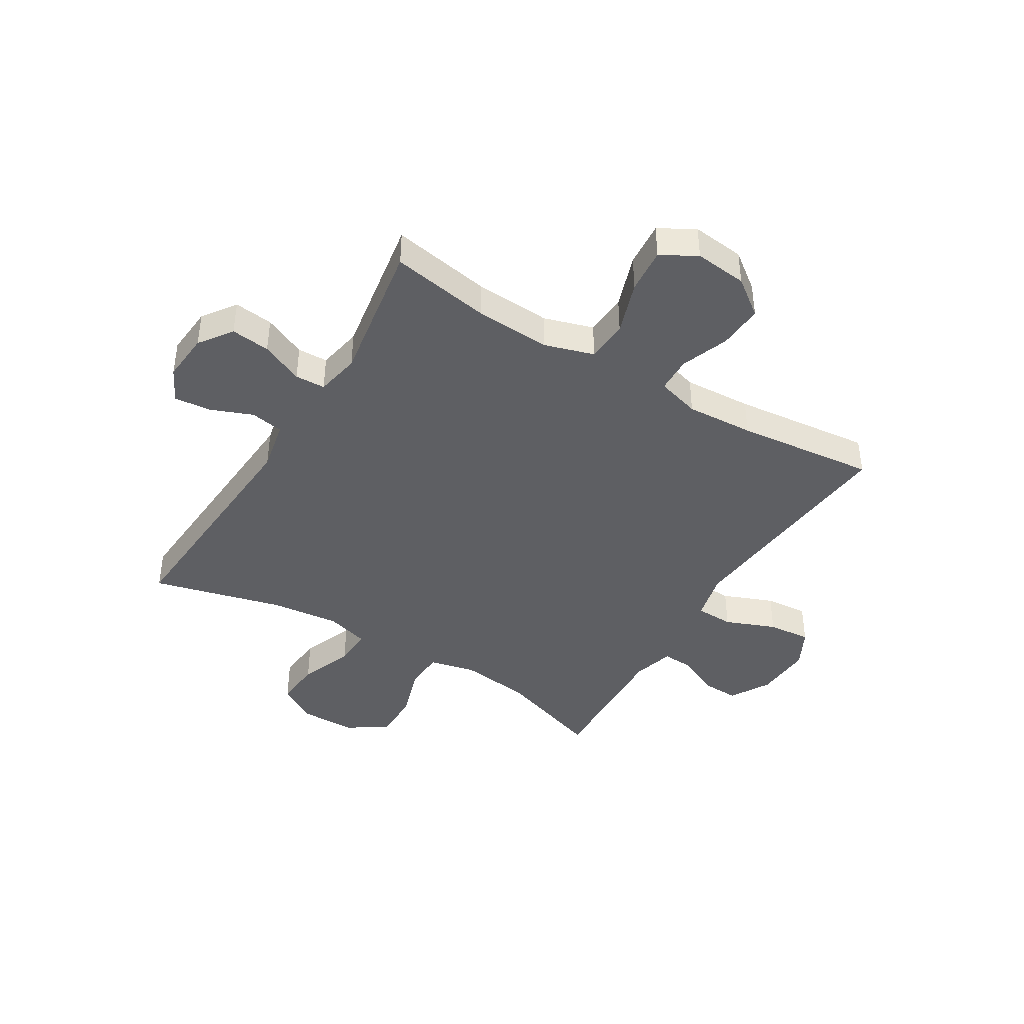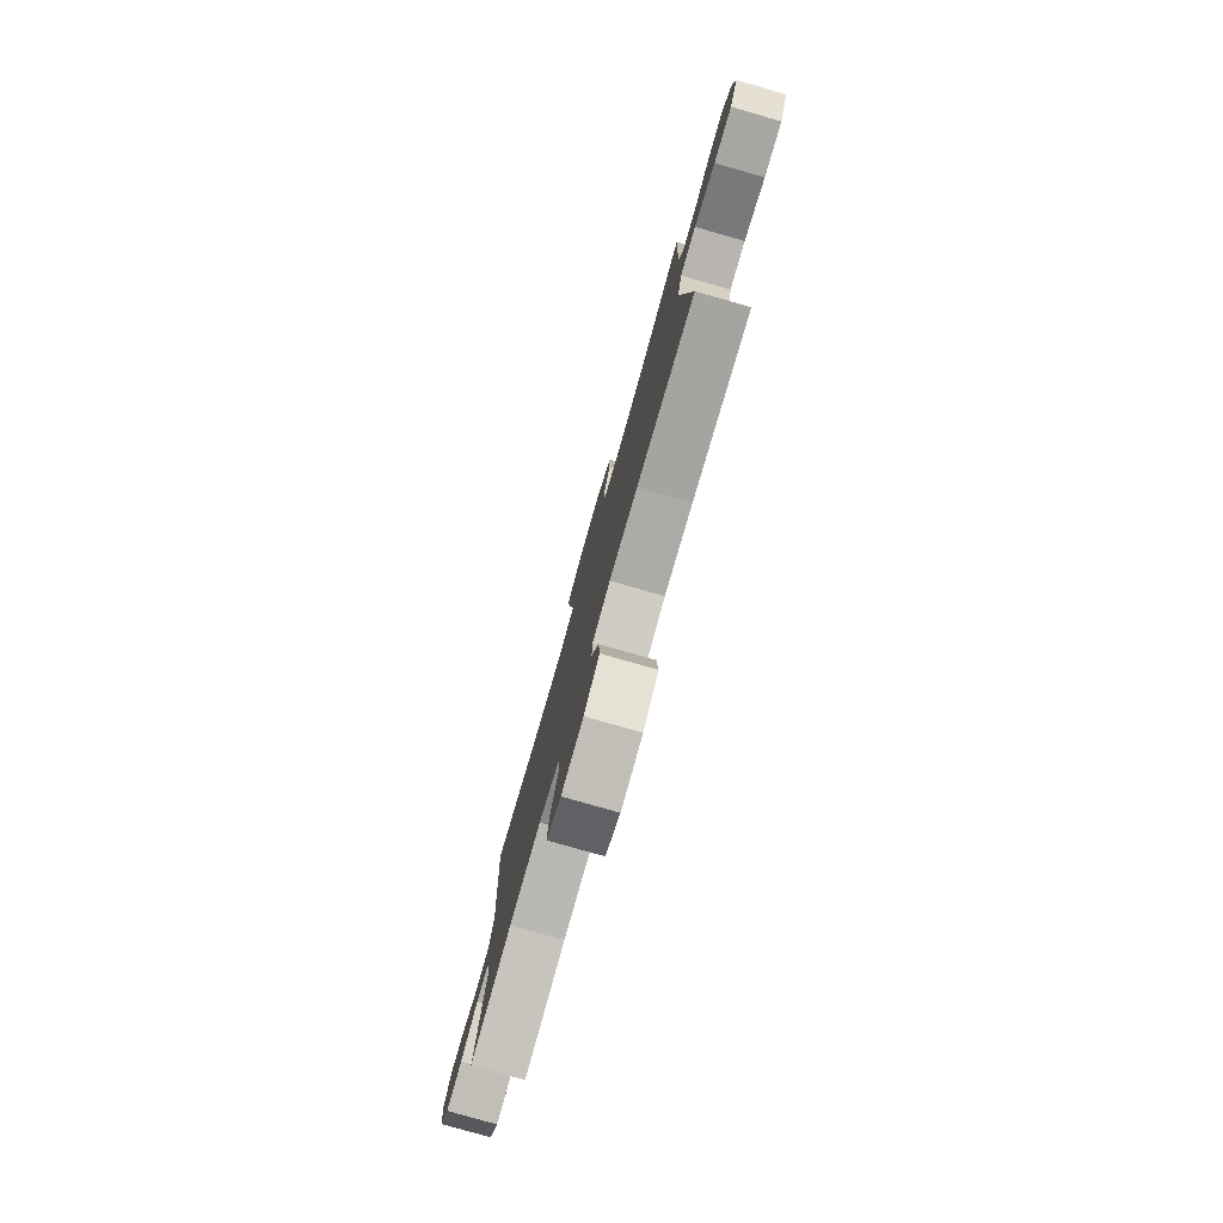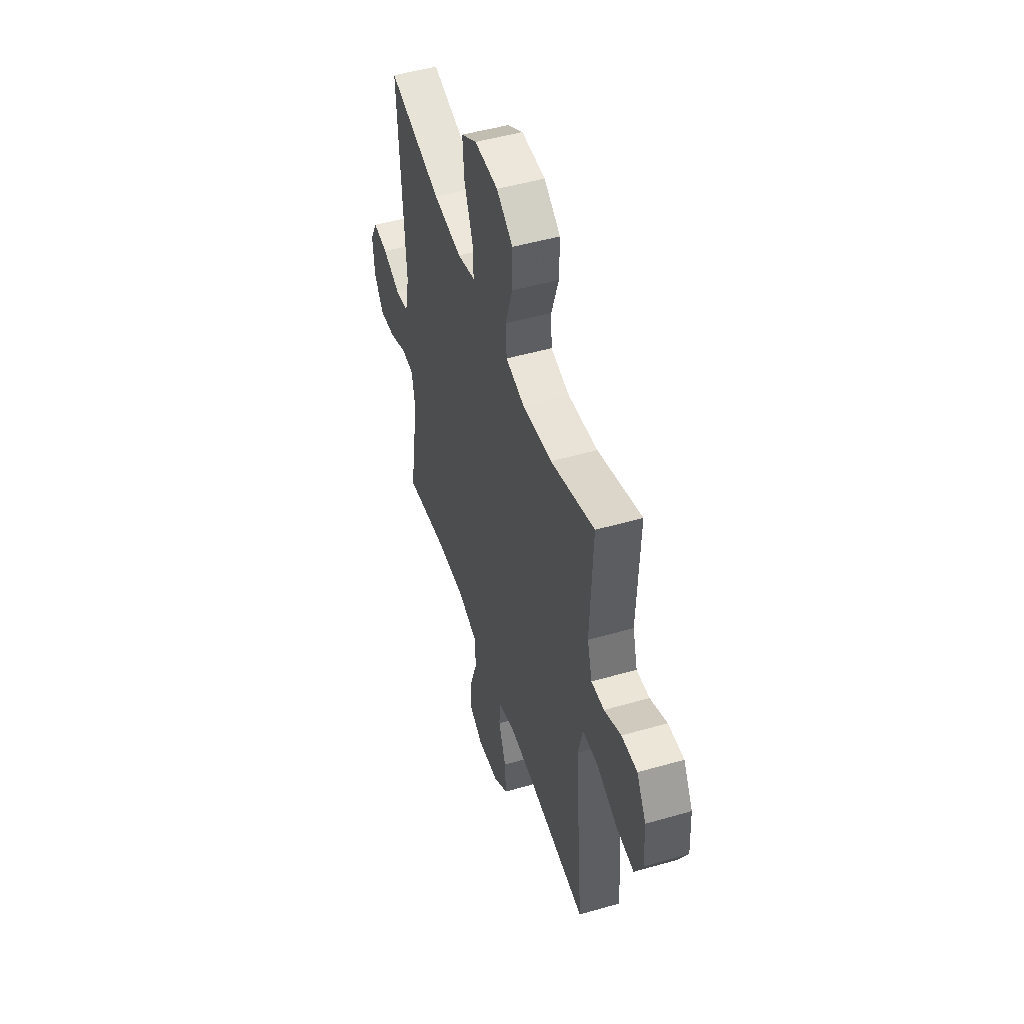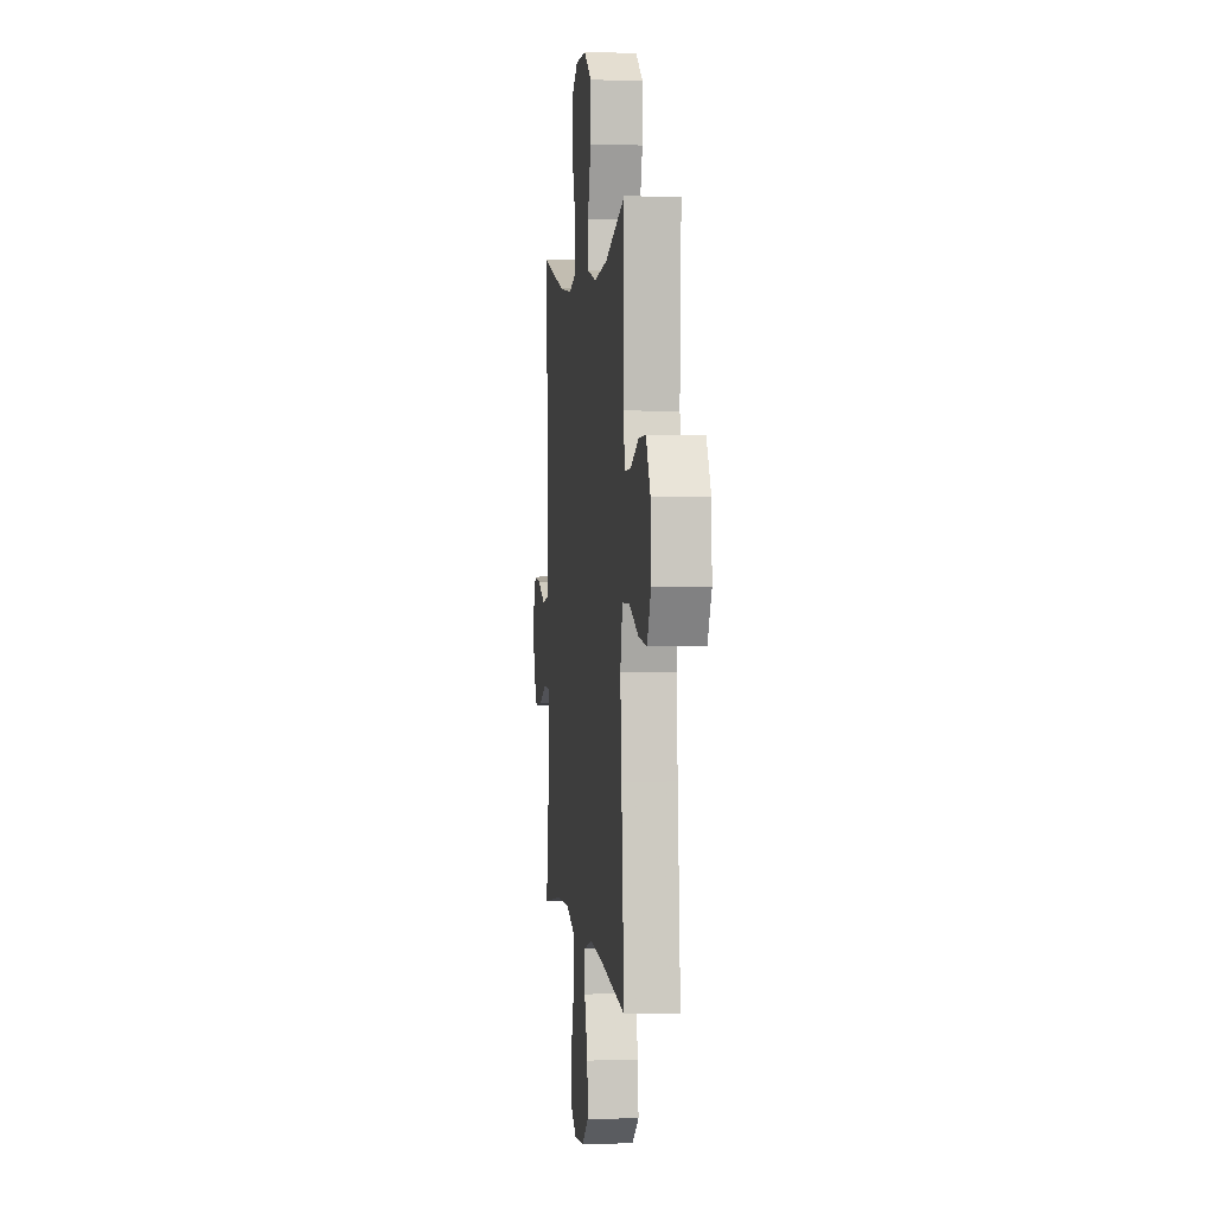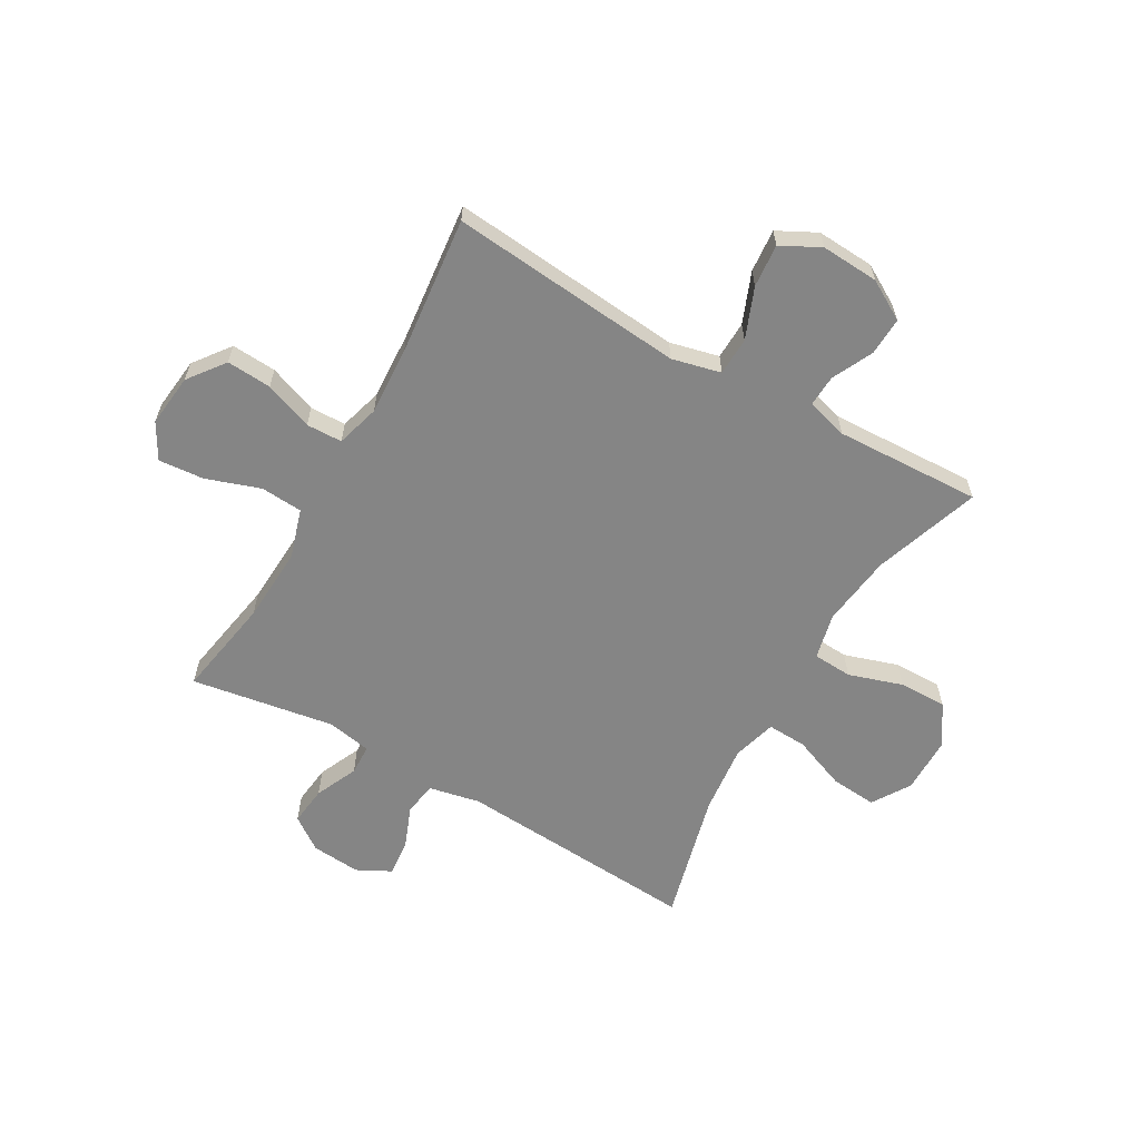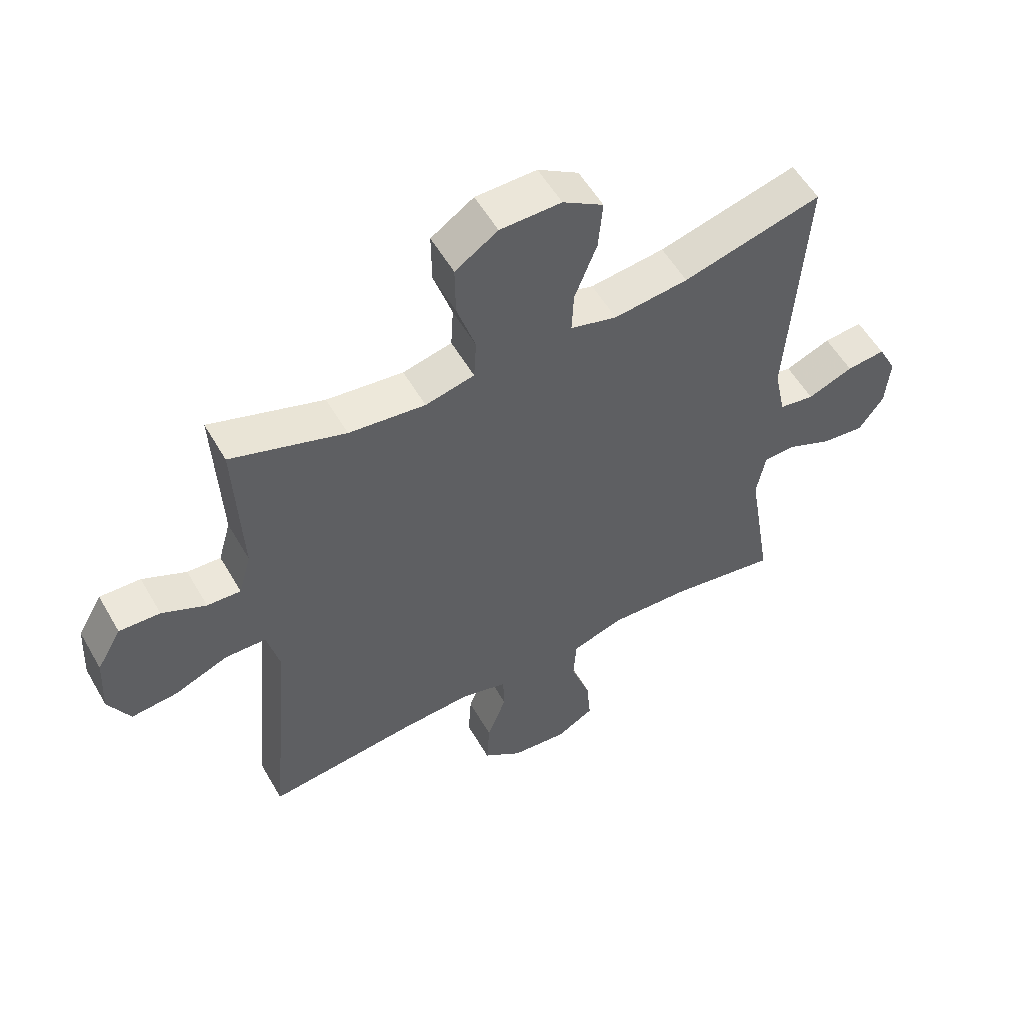
<metadata>
{"format":"obj","ext":"obj","renderer":"f3d","projection":"perspective","resolution":1024,"background":"white","views":[{"elev":-41.9,"azim":148.7,"up":"+Y"},{"elev":-79.6,"azim":-105.9,"up":"+Z"},{"elev":49.7,"azim":-107.6,"up":"+Z"},{"elev":2.3,"azim":-96.6,"up":"+Z"},{"elev":-61.7,"azim":-119.9,"up":"+Y"},{"elev":55.3,"azim":-29.6,"up":"+Z"}]}
</metadata>
<code>
v 0.5 0.07 0.5
v 0.472 0.07 0.067
v 0.491 0.07 -0.024
v 0.55 0.07 -0.034
v 0.626 0.07 -0.004
v 0.691 0.07 0.002
v 0.722 0.07 -0.058
v 0.715 0.07 -0.146
v 0.673 0.07 -0.205
v 0.603 0.07 -0.197
v 0.527 0.07 -0.163
v 0.473 0.07 -0.165
v 0.458 0.07 -0.244
v 0.5 0.07 -0.5
v 0.321 0.07 -0.469
v 0.186 0.07 -0.462
v 0.098 0.07 -0.489
v 0.093 0.07 -0.564
v 0.126 0.07 -0.66
v 0.133 0.07 -0.741
v 0.07 0.07 -0.777
v -0.024 0.07 -0.767
v -0.089 0.07 -0.718
v -0.084 0.07 -0.638
v -0.052 0.07 -0.552
v -0.054 0.07 -0.488
v -0.131 0.07 -0.466
v -0.252 0.07 -0.473
v -0.5 0.07 -0.5
v -0.474 0.07 -0.217
v -0.462 0.07 -0.082
v -0.483 0.07 0.005
v -0.551 0.07 0.007
v -0.641 0.07 -0.029
v -0.718 0.07 -0.036
v -0.754 0.07 0.033
v -0.748 0.07 0.136
v -0.707 0.07 0.207
v -0.639 0.07 0.204
v -0.566 0.07 0.169
v -0.51 0.07 0.166
v -0.489 0.07 0.24
v -0.5 0.07 0.5
v -0.31 0.07 0.436
v -0.182 0.07 0.42
v -0.1 0.07 0.439
v -0.096 0.07 0.509
v -0.127 0.07 0.605
v -0.128 0.07 0.691
v -0.057 0.07 0.738
v 0.045 0.07 0.739
v 0.113 0.07 0.696
v 0.106 0.07 0.613
v 0.069 0.07 0.518
v 0.066 0.07 0.448
v 0.144 0.07 0.426
v 0.268 0.07 0.44
v 0.5 0 0.5
v 0.472 0 0.067
v 0.491 0 -0.024
v 0.55 0 -0.034
v 0.626 0 -0.004
v 0.691 0 0.002
v 0.722 0 -0.058
v 0.715 0 -0.146
v 0.673 0 -0.205
v 0.603 0 -0.197
v 0.527 0 -0.163
v 0.473 0 -0.165
v 0.458 0 -0.244
v 0.5 0 -0.5
v 0.321 0 -0.469
v 0.186 0 -0.462
v 0.098 0 -0.489
v 0.093 0 -0.564
v 0.126 0 -0.66
v 0.133 0 -0.741
v 0.07 0 -0.777
v -0.024 0 -0.767
v -0.089 0 -0.718
v -0.084 0 -0.638
v -0.052 0 -0.552
v -0.054 0 -0.488
v -0.131 0 -0.466
v -0.252 0 -0.473
v -0.5 0 -0.5
v -0.474 0 -0.217
v -0.462 0 -0.082
v -0.483 0 0.005
v -0.551 0 0.007
v -0.641 0 -0.029
v -0.718 0 -0.036
v -0.754 0 0.033
v -0.748 0 0.136
v -0.707 0 0.207
v -0.639 0 0.204
v -0.566 0 0.169
v -0.51 0 0.166
v -0.489 0 0.24
v -0.5 0 0.5
v -0.31 0 0.436
v -0.182 0 0.42
v -0.1 0 0.439
v -0.096 0 0.509
v -0.127 0 0.605
v -0.128 0 0.691
v -0.057 0 0.738
v 0.045 0 0.739
v 0.113 0 0.696
v 0.106 0 0.613
v 0.069 0 0.518
v 0.066 0 0.448
v 0.144 0 0.426
v 0.268 0 0.44
f 51 52 53 54
f 51 54 55
f 50 51 55
f 47 48 49 50
f 46 47 50 55
f 45 46 55 56
f 42 43 44
f 41 42 44 45
f 37 38 39 40
f 37 40 41
f 36 37 41
f 33 34 35 36
f 32 33 36 41
f 31 32 41 45
f 28 29 30
f 27 28 30 31
f 26 27 31 45
f 22 23 24 25
f 22 25 26
f 21 22 26
f 18 19 20 21
f 17 18 21 26
f 16 17 26 45
f 13 14 15
f 12 13 15 16
f 8 9 10 11
f 8 11 12
f 7 8 12
f 4 5 6 7
f 4 7 12
f 3 4 12 16
f 57 1 2
f 56 57 2 3
f 3 16 45 56
f 111 110 109 108
f 112 111 108
f 112 108 107
f 107 106 105 104
f 112 107 104 103
f 113 112 103 102
f 101 100 99
f 102 101 99 98
f 97 96 95 94
f 98 97 94
f 98 94 93
f 93 92 91 90
f 98 93 90 89
f 102 98 89 88
f 87 86 85
f 88 87 85 84
f 102 88 84 83
f 82 81 80 79
f 83 82 79
f 83 79 78
f 78 77 76 75
f 83 78 75 74
f 102 83 74 73
f 72 71 70
f 73 72 70 69
f 68 67 66 65
f 69 68 65
f 69 65 64
f 64 63 62 61
f 69 64 61
f 73 69 61 60
f 59 58 114
f 60 59 114 113
f 113 102 73 60
f 1 58 59 2
f 2 59 60 3
f 3 60 61 4
f 4 61 62 5
f 5 62 63 6
f 6 63 64 7
f 7 64 65 8
f 8 65 66 9
f 9 66 67 10
f 10 67 68 11
f 11 68 69 12
f 12 69 70 13
f 13 70 71 14
f 14 71 72 15
f 15 72 73 16
f 16 73 74 17
f 17 74 75 18
f 18 75 76 19
f 19 76 77 20
f 20 77 78 21
f 21 78 79 22
f 22 79 80 23
f 23 80 81 24
f 24 81 82 25
f 25 82 83 26
f 26 83 84 27
f 27 84 85 28
f 28 85 86 29
f 29 86 87 30
f 30 87 88 31
f 31 88 89 32
f 32 89 90 33
f 33 90 91 34
f 34 91 92 35
f 35 92 93 36
f 36 93 94 37
f 37 94 95 38
f 38 95 96 39
f 39 96 97 40
f 40 97 98 41
f 41 98 99 42
f 42 99 100 43
f 43 100 101 44
f 44 101 102 45
f 45 102 103 46
f 46 103 104 47
f 47 104 105 48
f 48 105 106 49
f 49 106 107 50
f 50 107 108 51
f 51 108 109 52
f 52 109 110 53
f 53 110 111 54
f 54 111 112 55
f 55 112 113 56
f 56 113 114 57
f 57 114 58 1

</code>
